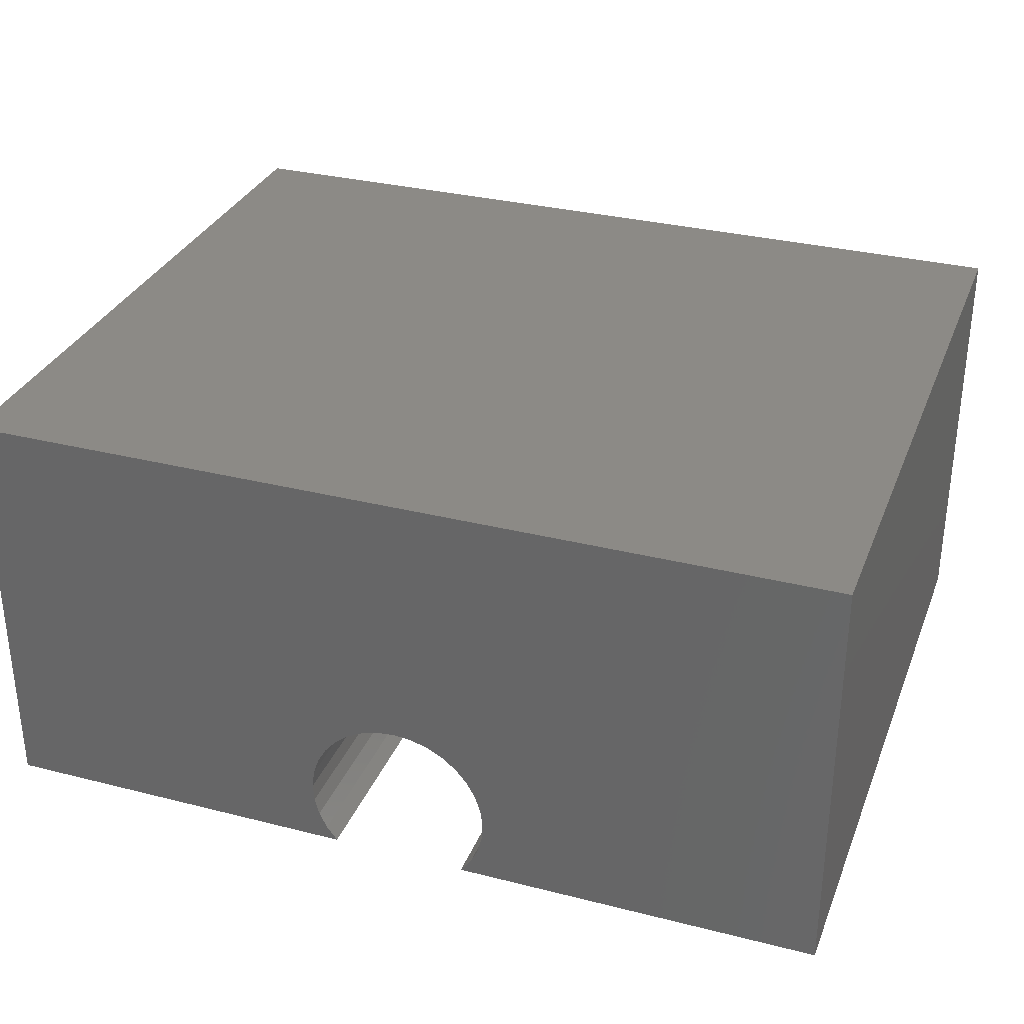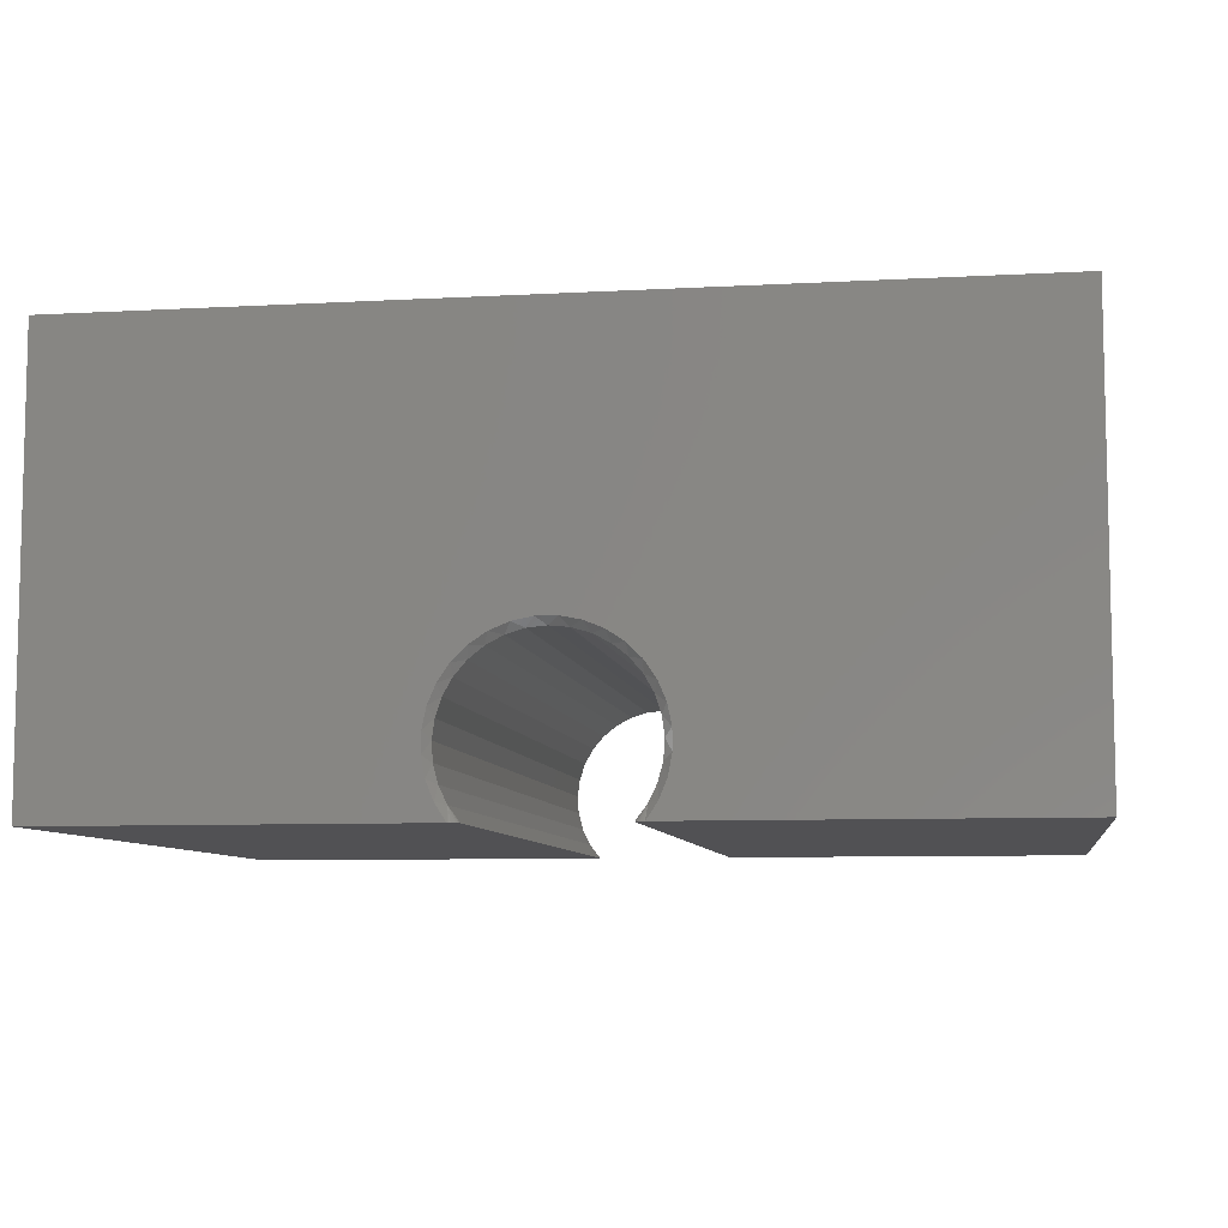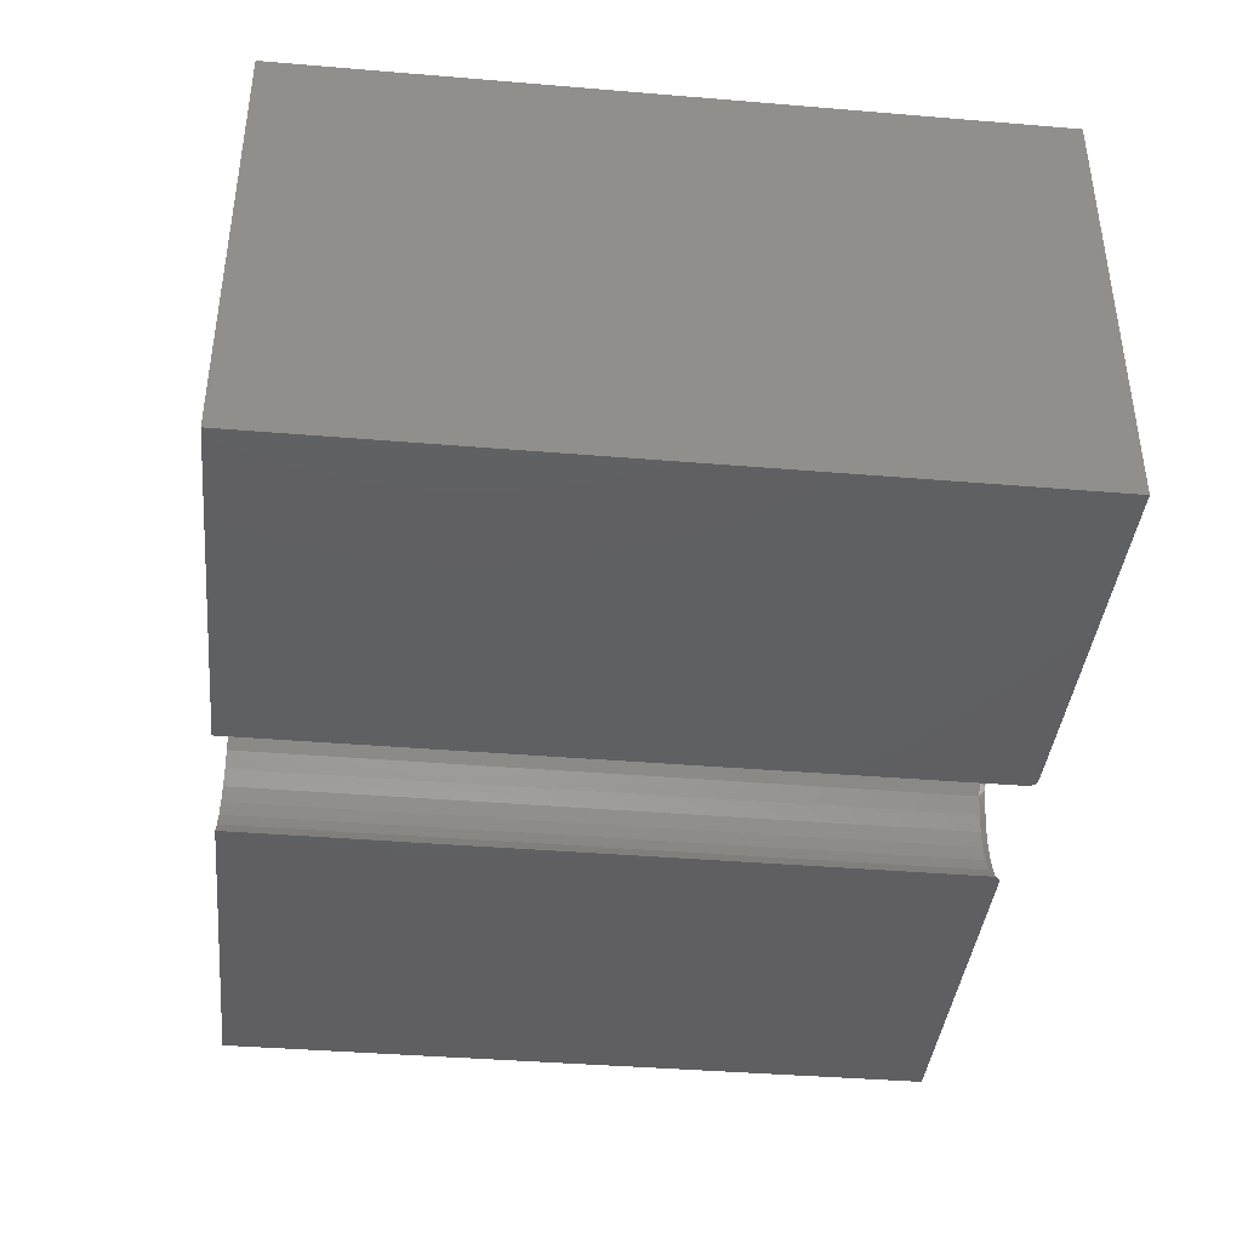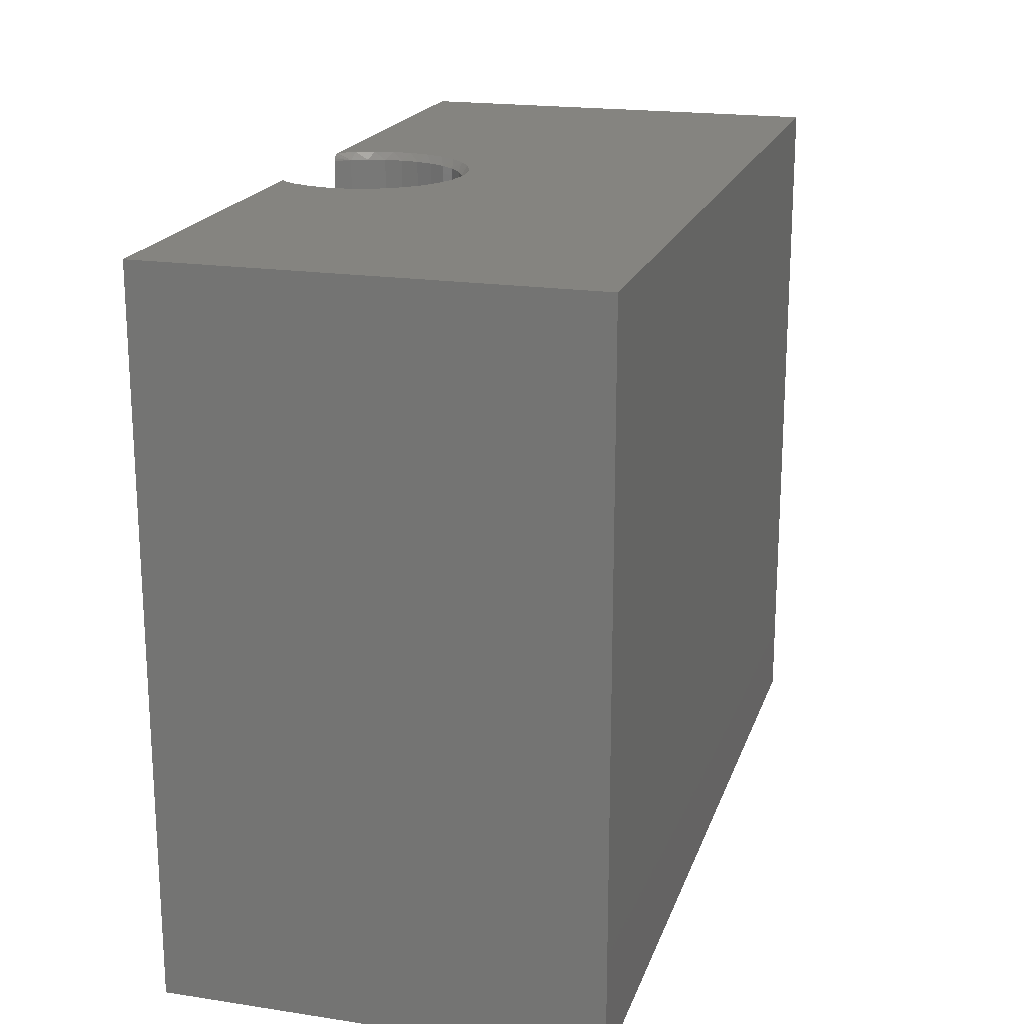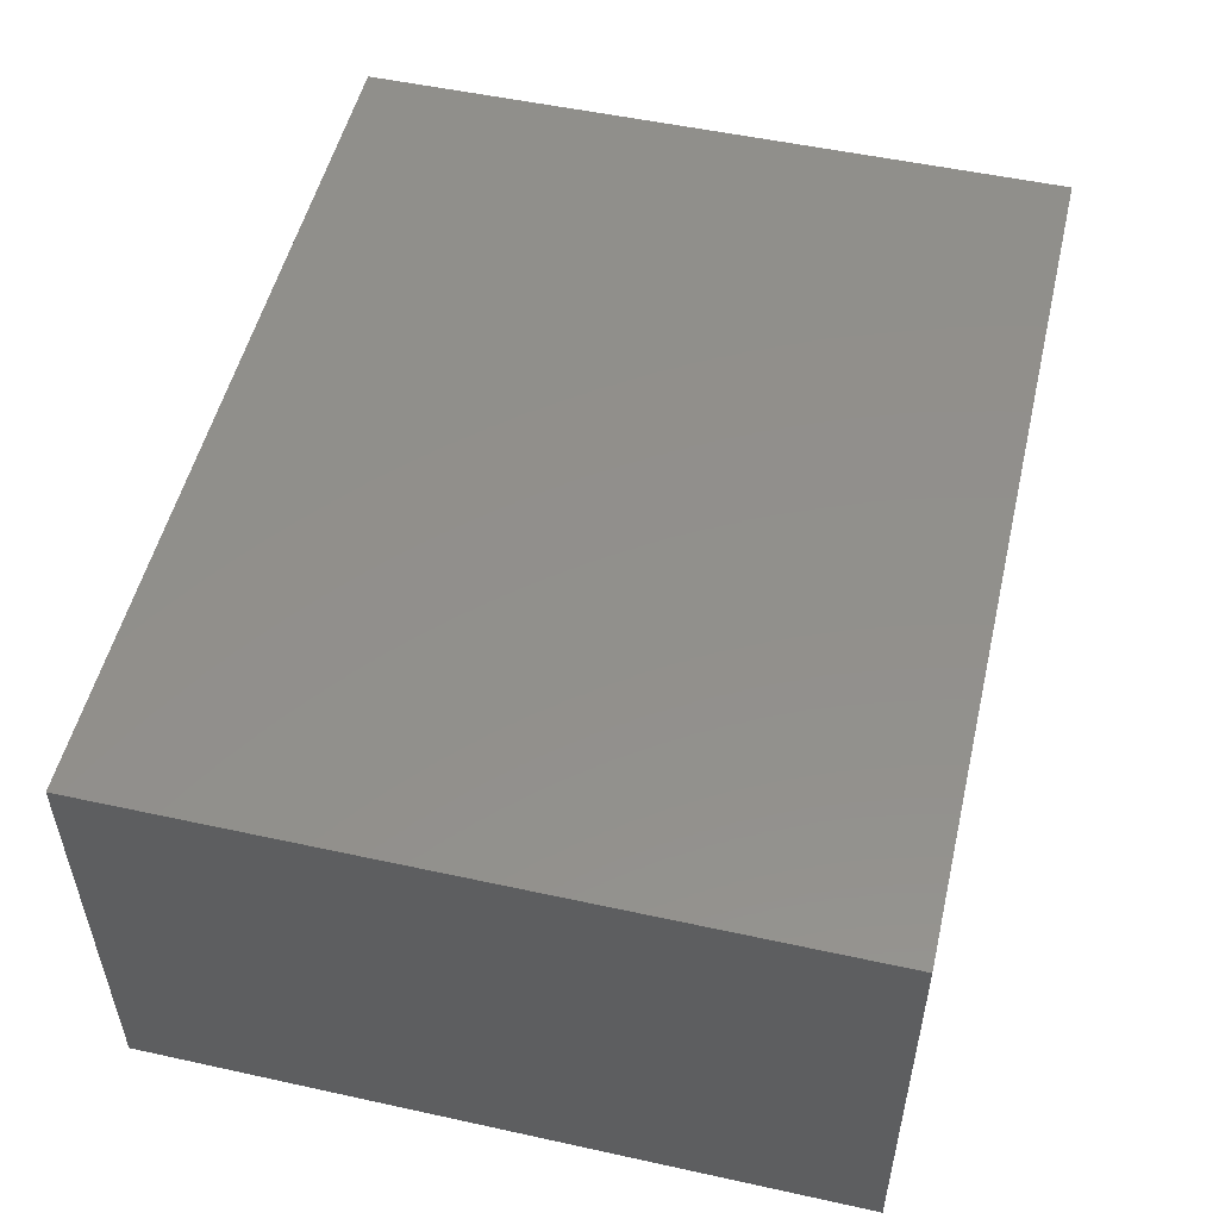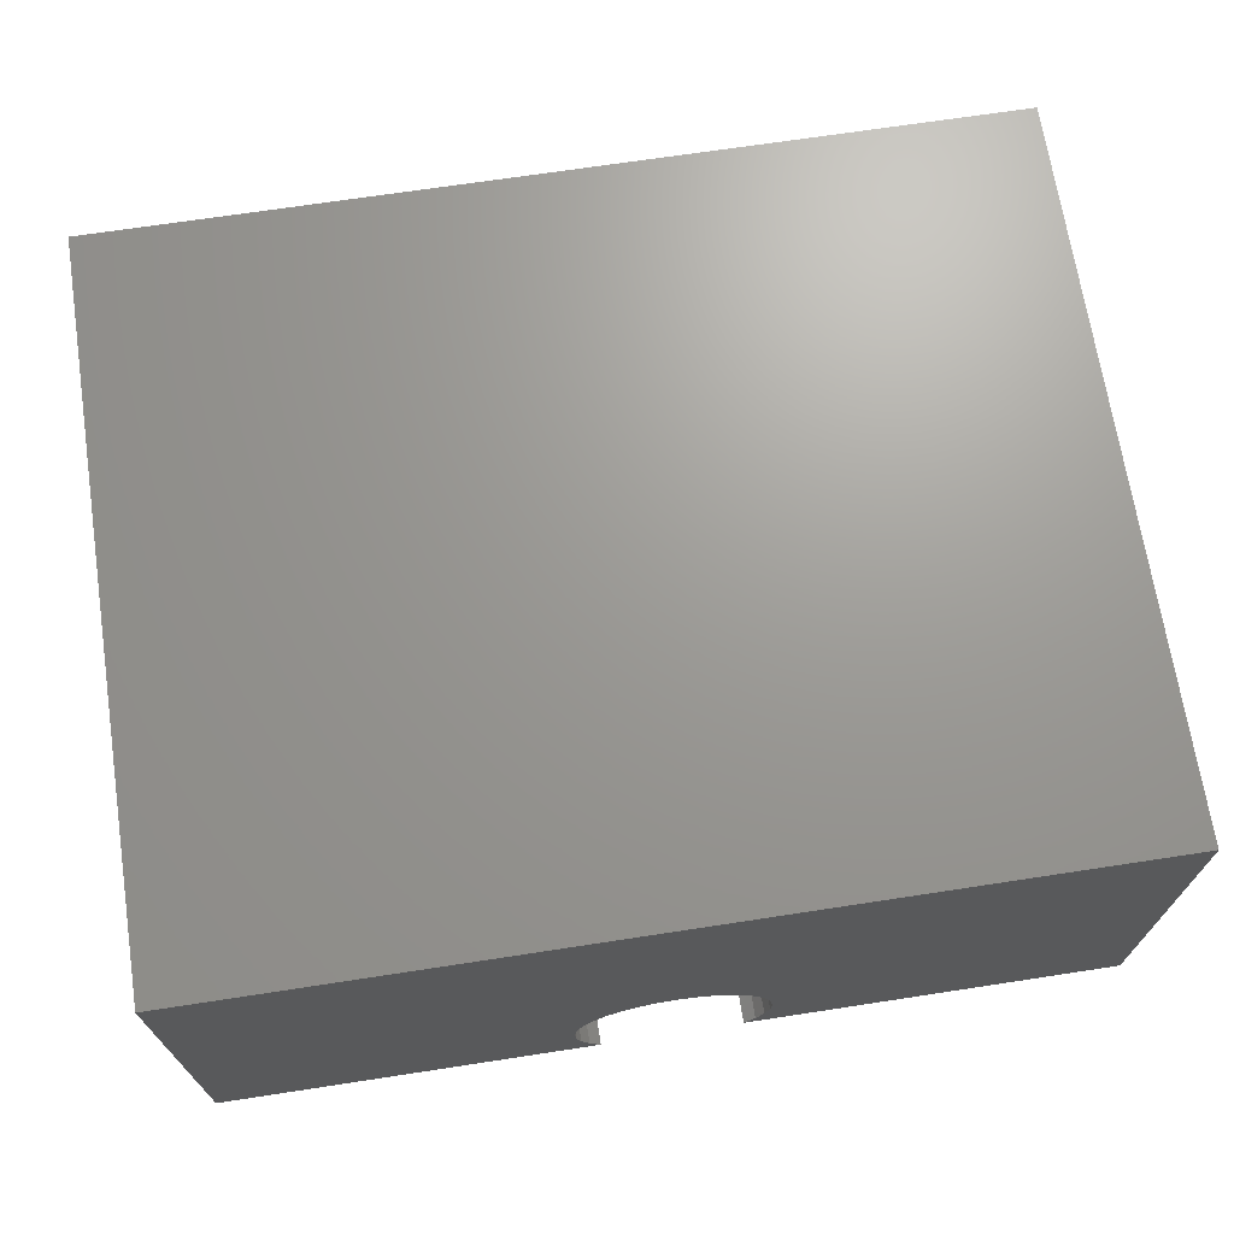
<metadata>
{"format":"stl","ext":"stl","renderer":"f3d","projection":"perspective","resolution":1024,"background":"white","views":[{"elev":31.9,"azim":19.6,"up":"+Z"},{"elev":-7.9,"azim":-171.2,"up":"+Z"},{"elev":-39.9,"azim":84.1,"up":"+Z"},{"elev":19.3,"azim":-74.0,"up":"+Y"},{"elev":52.2,"azim":103.3,"up":"+Z"},{"elev":69.5,"azim":-8.7,"up":"+Z"}]}
</metadata>
<code>
# stl→obj: 96 verts, 188 faces
v -0.4688 0 -0.07031
v -0.4688 2.52e-17 0.3836
v -0.1071 2.444e-17 0.008363
v -0.1073 2.327e-17 -0.01261
v -0.1034 2.234e-17 -0.03323
v -0.09566 2.169e-17 -0.05271
v -0.08426 2.134e-17 -0.07031
v 0.4688 5.204e-17 -0.07031
v 0.08426 3.07e-17 -0.07031
v 0.09566 3.231e-17 -0.05271
v 0.1034 3.382e-17 -0.03323
v 0.1073 3.518e-17 -0.01261
v 0.1071 3.633e-17 0.008363
v 0.4688 7.724e-17 0.3836
v -0.01049 3.511e-17 0.104
v -0.03106 3.374e-17 0.09989
v -0.05046 3.223e-17 0.09192
v -0.06795 3.061e-17 0.08033
v -0.08286 2.896e-17 0.06558
v -0.09462 2.735e-17 0.04821
v -0.1028 2.582e-17 0.0289
v 0.1028 3.723e-17 0.0289
v 0.09462 3.785e-17 0.04821
v 0.08286 3.816e-17 0.06558
v 0.06795 3.816e-17 0.08033
v 0.05046 3.783e-17 0.09192
v 0.03106 3.719e-17 0.09989
v 0.01049 3.628e-17 0.104
v 0.07401 -0.75 -0.07031
v 0.07508 -0.004386 -0.07031
v 0.07701 -0.002333 -0.07031
v 0.07401 -0.007812 -0.07031
v 0.0741 -0.006794 -0.07031
v 0.4688 -0.75 -0.07031
v 0.07827 -0.001513 -0.07031
v 0.07966 -0.000859 -0.07031
v 0.08115 -0.0003835 -0.07031
v 0.0827 -9.583e-05 -0.07031
v 4.124e-17 -0.007812 0.09666
v -0.01909 -0.75 0.09482
v -0.01909 -0.007812 0.09482
v -0.03747 -0.75 0.08936
v -0.03747 -0.007812 0.08936
v -0.05447 -0.75 0.0805
v -0.05447 -0.007812 0.0805
v -0.06947 -0.75 0.06855
v -0.06947 -0.007812 0.06855
v -0.0819 -0.75 0.05395
v -0.0819 -0.007812 0.05395
v -0.09132 -0.75 0.03725
v -0.09132 -0.007812 0.03725
v -0.09737 -0.75 0.01905
v -0.09737 -0.007812 0.01905
v -0.09984 -0.75 3.741e-05
v -0.09984 -0.007812 3.741e-05
v -0.09862 -0.75 -0.0191
v -0.09862 -0.007812 -0.0191
v -0.09377 -0.75 -0.03765
v -0.09377 -0.007812 -0.03765
v -0.08547 -0.75 -0.05493
v -0.08547 -0.007812 -0.05493
v -0.07401 -0.75 -0.07031
v -0.07401 -0.007812 -0.07031
v 8.244e-17 -0.75 0.09666
v 0.01909 -0.007812 0.09482
v 0.01909 -0.75 0.09482
v 0.03747 -0.007812 0.08936
v 0.03747 -0.75 0.08936
v 0.05447 -0.007812 0.0805
v 0.05447 -0.75 0.0805
v 0.06947 -0.007812 0.06855
v 0.06947 -0.75 0.06855
v 0.0819 -0.007812 0.05395
v 0.0819 -0.75 0.05395
v 0.09132 -0.007812 0.03725
v 0.09132 -0.75 0.03725
v 0.09737 -0.007812 0.01905
v 0.09737 -0.75 0.01905
v 0.09984 -0.007812 3.741e-05
v 0.09984 -0.75 3.741e-05
v 0.09862 -0.007812 -0.0191
v 0.09862 -0.75 -0.0191
v 0.09377 -0.007812 -0.03765
v 0.09377 -0.75 -0.03765
v 0.08547 -0.007812 -0.05493
v 0.08547 -0.75 -0.05493
v -0.08115 -0.0003835 -0.07031
v -0.07966 -0.000859 -0.07031
v -0.07827 -0.001513 -0.07031
v -0.4688 -0.75 -0.07031
v -0.07701 -0.002333 -0.07031
v -0.07594 -0.003299 -0.07031
v -0.07446 -0.005563 -0.07031
v -0.0827 -9.583e-05 -0.07031
v -0.4688 -0.75 0.3836
v 0.4688 -0.75 0.3836
f 1 2 3
f 1 3 4
f 1 4 5
f 1 5 6
f 1 6 7
f 8 9 10
f 8 10 11
f 8 11 12
f 8 12 13
f 8 13 14
f 2 14 15
f 2 15 16
f 2 16 17
f 2 17 18
f 2 18 19
f 2 19 20
f 2 20 21
f 2 21 3
f 14 13 22
f 14 22 23
f 14 23 24
f 14 24 25
f 14 25 26
f 14 26 27
f 14 27 28
f 14 28 15
f 29 30 31
f 29 32 30
f 32 33 30
f 34 29 31
f 34 31 35
f 34 35 36
f 34 36 37
f 34 37 38
f 34 38 9
f 34 9 8
f 39 40 41
f 41 40 42
f 41 42 43
f 43 42 44
f 43 44 45
f 45 44 46
f 45 46 47
f 47 46 48
f 47 48 49
f 49 48 50
f 49 50 51
f 51 50 52
f 51 52 53
f 53 52 54
f 53 54 55
f 55 54 56
f 55 56 57
f 57 56 58
f 57 58 59
f 59 58 60
f 59 60 61
f 61 60 62
f 61 62 63
f 40 39 64
f 64 39 65
f 64 65 66
f 66 65 67
f 66 67 68
f 68 67 69
f 68 69 70
f 70 69 71
f 70 71 72
f 72 71 73
f 72 73 74
f 74 73 75
f 74 75 76
f 76 75 77
f 76 77 78
f 78 77 79
f 78 79 80
f 80 79 81
f 80 81 82
f 82 81 83
f 82 83 84
f 84 83 85
f 84 85 86
f 86 85 32
f 86 32 29
f 87 88 89
f 7 90 1
f 89 91 92
f 89 92 93
f 89 93 63
f 62 90 7
f 62 7 94
f 62 94 87
f 62 87 89
f 62 89 63
f 83 11 10
f 81 12 11
f 81 11 83
f 79 13 12
f 79 12 81
f 77 22 13
f 77 13 79
f 75 23 22
f 75 22 77
f 73 24 23
f 73 23 75
f 71 25 24
f 71 24 73
f 69 26 25
f 69 25 71
f 67 27 26
f 67 26 69
f 65 28 27
f 65 27 67
f 39 15 28
f 39 28 65
f 41 16 15
f 41 15 39
f 43 17 16
f 43 16 41
f 45 18 17
f 45 17 43
f 47 19 18
f 47 18 45
f 49 20 19
f 49 19 47
f 51 21 20
f 51 20 49
f 53 3 21
f 53 21 51
f 55 4 3
f 55 3 53
f 57 5 4
f 57 4 55
f 59 6 5
f 59 5 57
f 31 37 36
f 31 36 35
f 85 83 10
f 85 10 9
f 85 9 38
f 85 38 37
f 85 37 31
f 85 31 30
f 85 30 33
f 85 33 32
f 61 63 93
f 61 93 92
f 61 92 91
f 61 91 89
f 61 89 88
f 61 88 87
f 61 87 94
f 61 94 7
f 61 7 6
f 61 6 59
f 90 62 60
f 90 60 58
f 90 58 56
f 90 56 54
f 90 54 52
f 90 52 50
f 90 50 48
f 95 90 48
f 95 48 46
f 95 46 44
f 95 44 42
f 95 42 40
f 95 40 64
f 95 64 96
f 34 74 76
f 34 76 78
f 34 78 80
f 34 80 82
f 34 82 84
f 34 84 86
f 34 86 29
f 96 64 66
f 96 66 68
f 96 68 70
f 96 70 72
f 96 72 74
f 96 74 34
f 2 1 95
f 95 1 90
f 96 14 95
f 95 14 2
f 8 14 34
f 34 14 96

</code>
